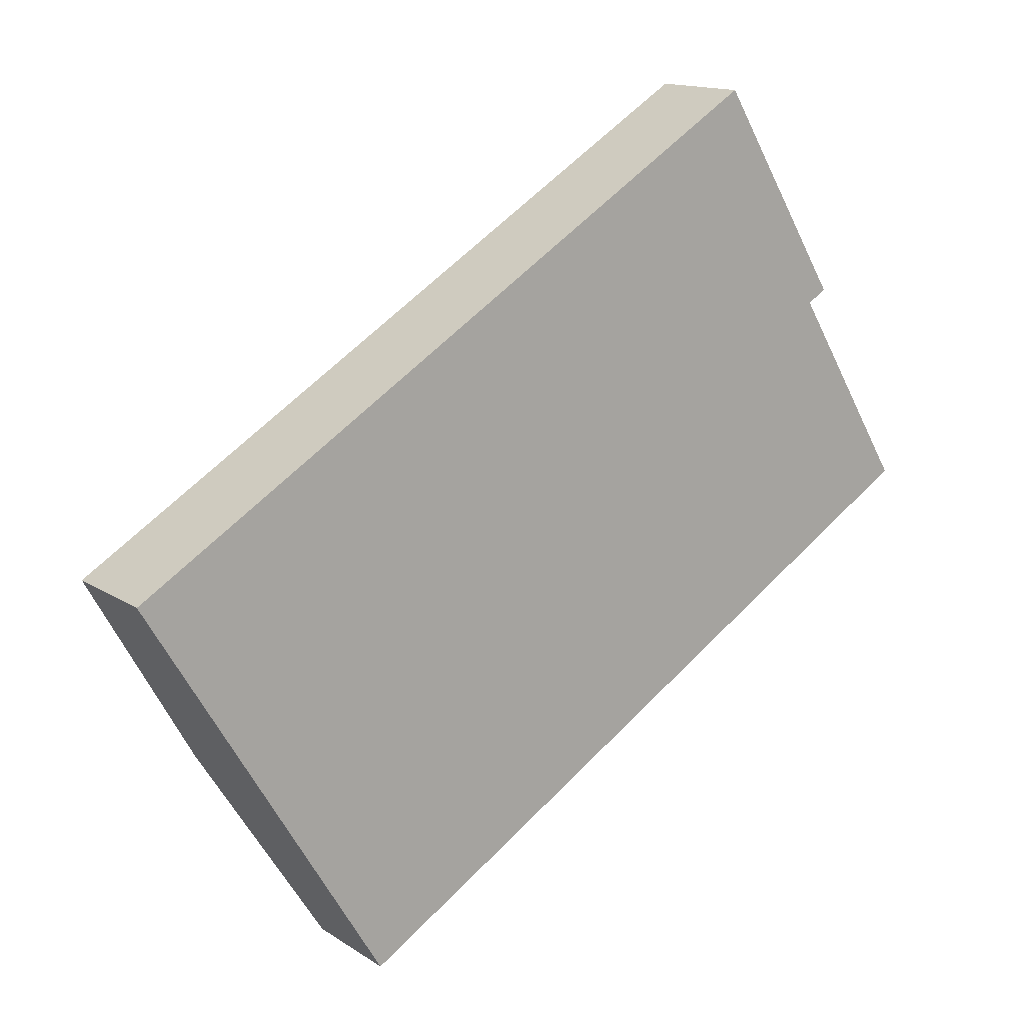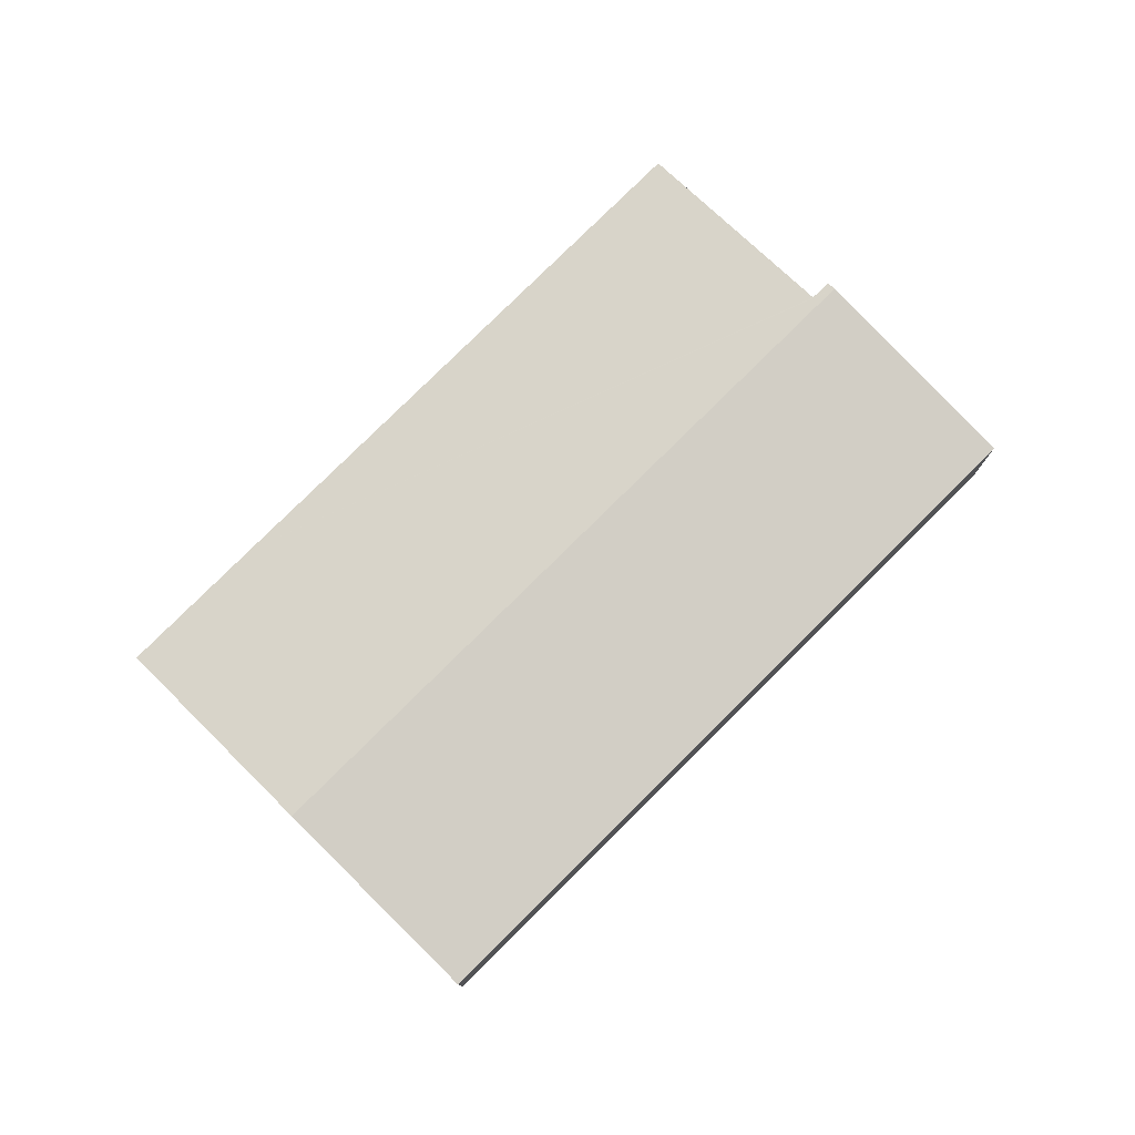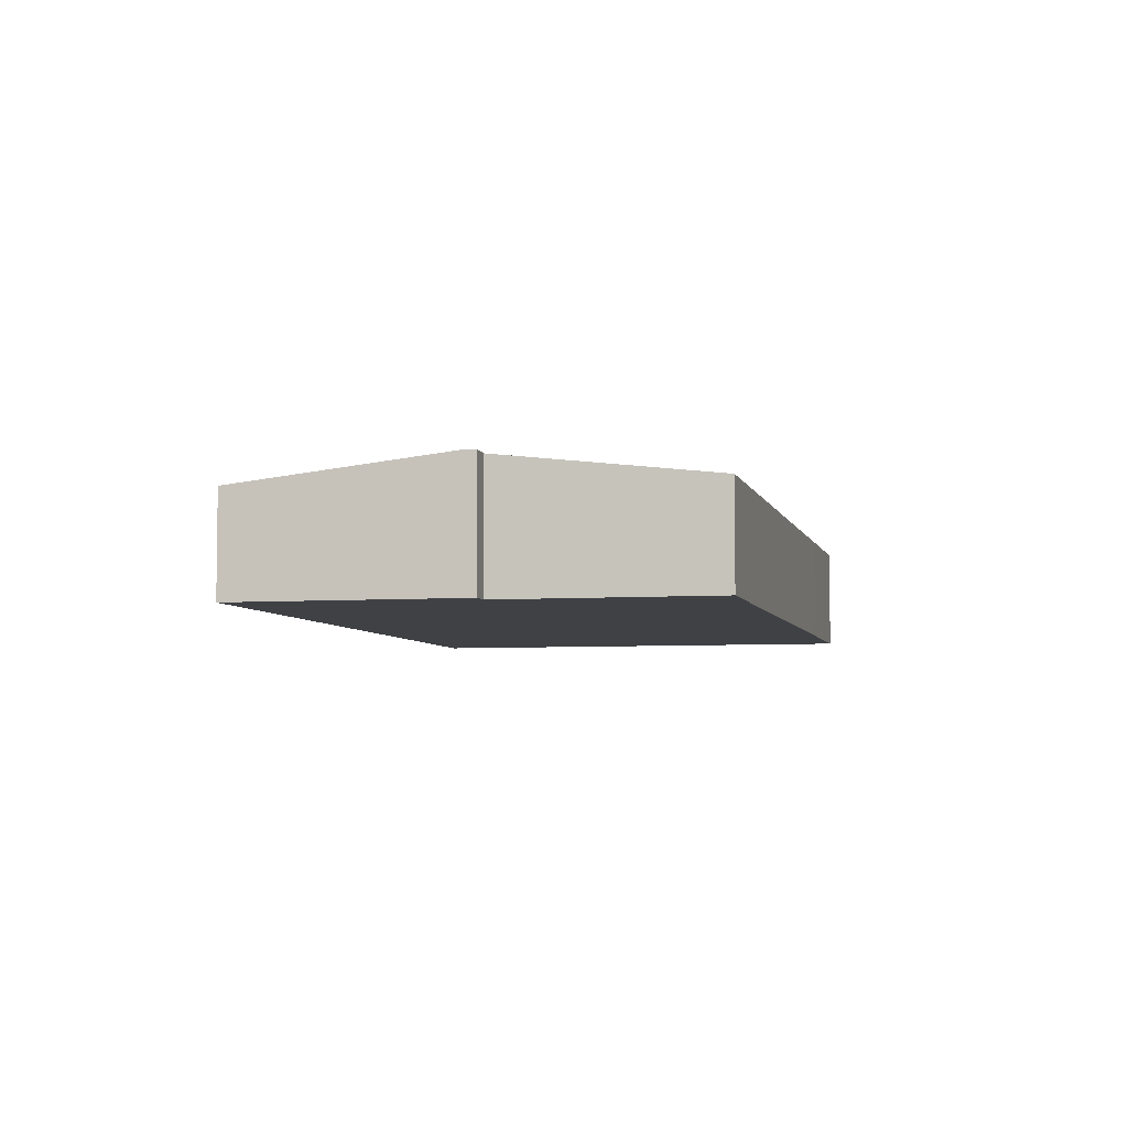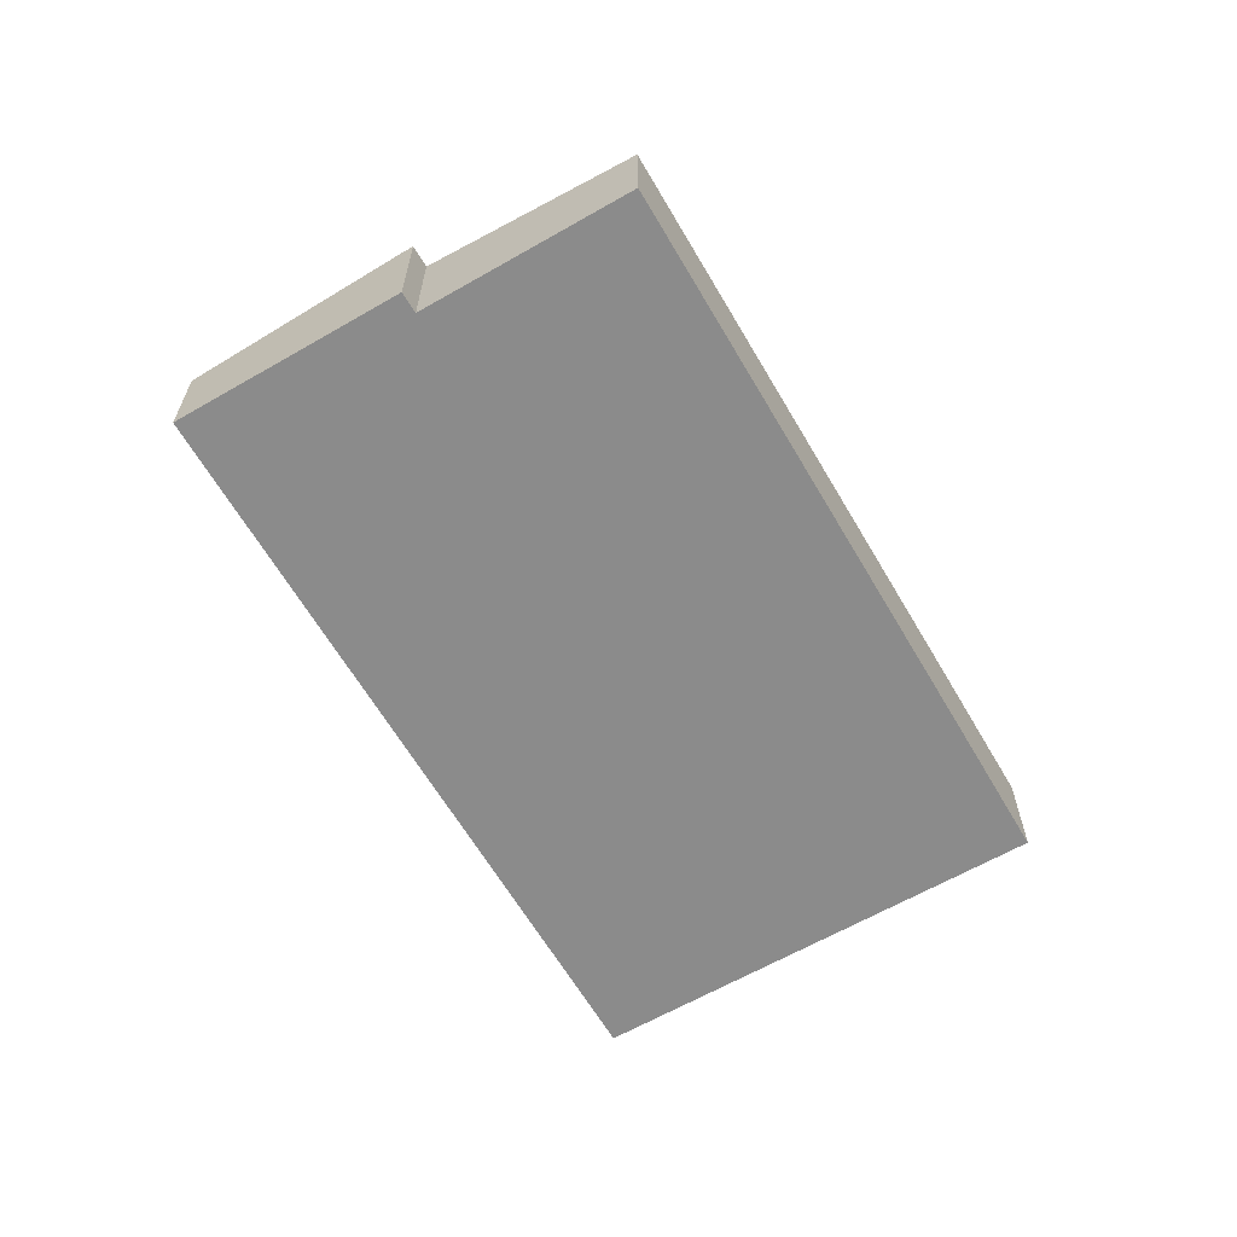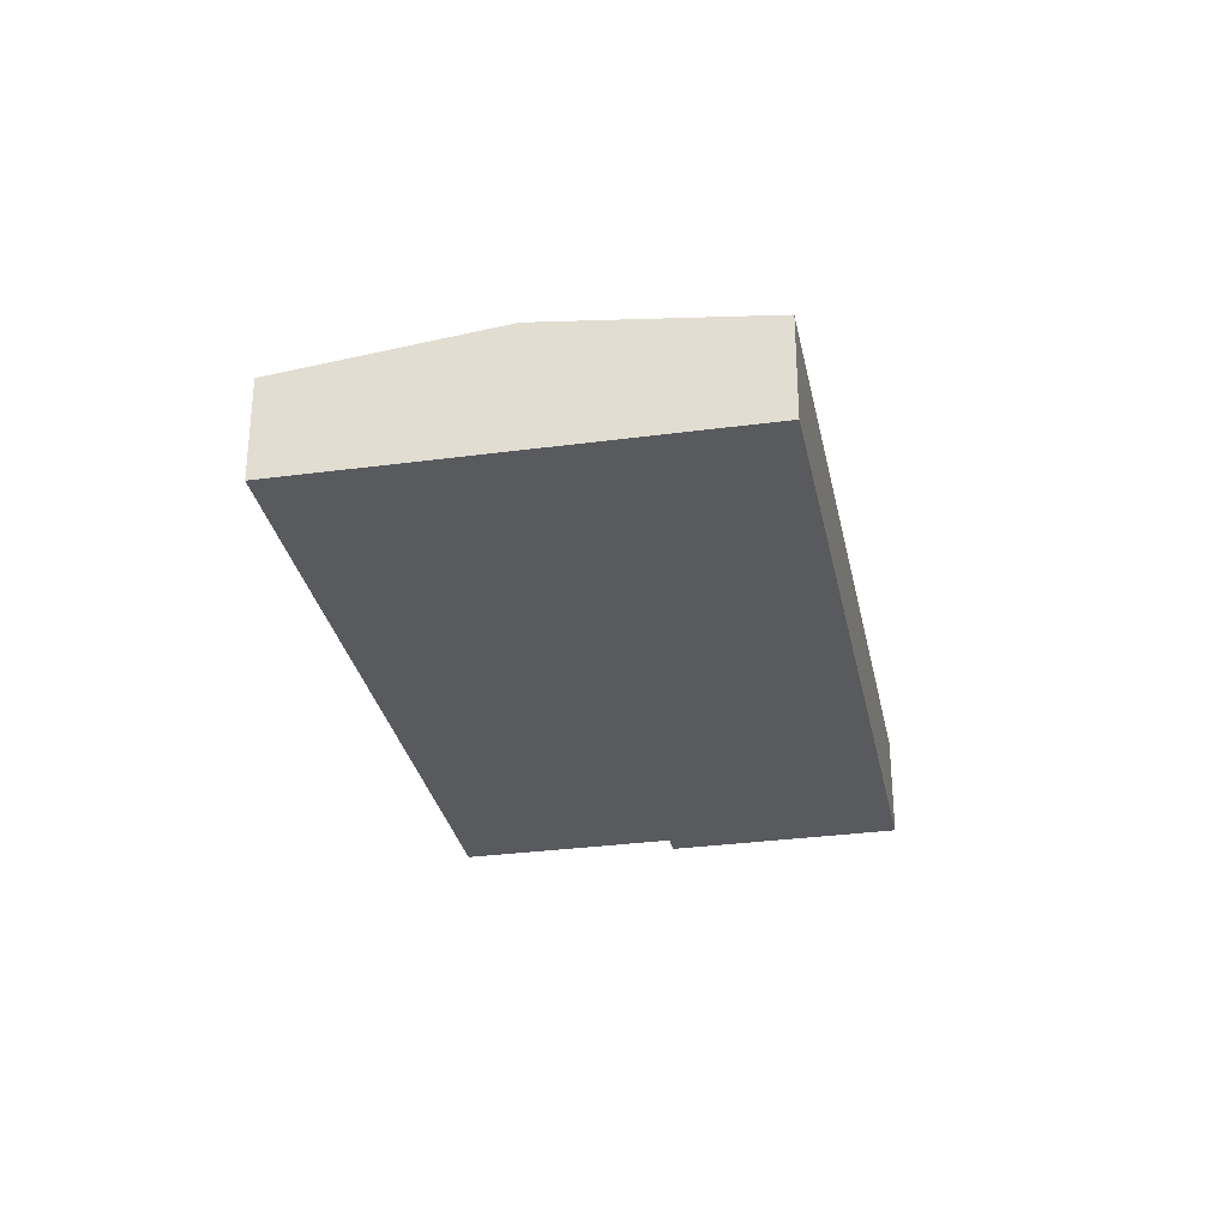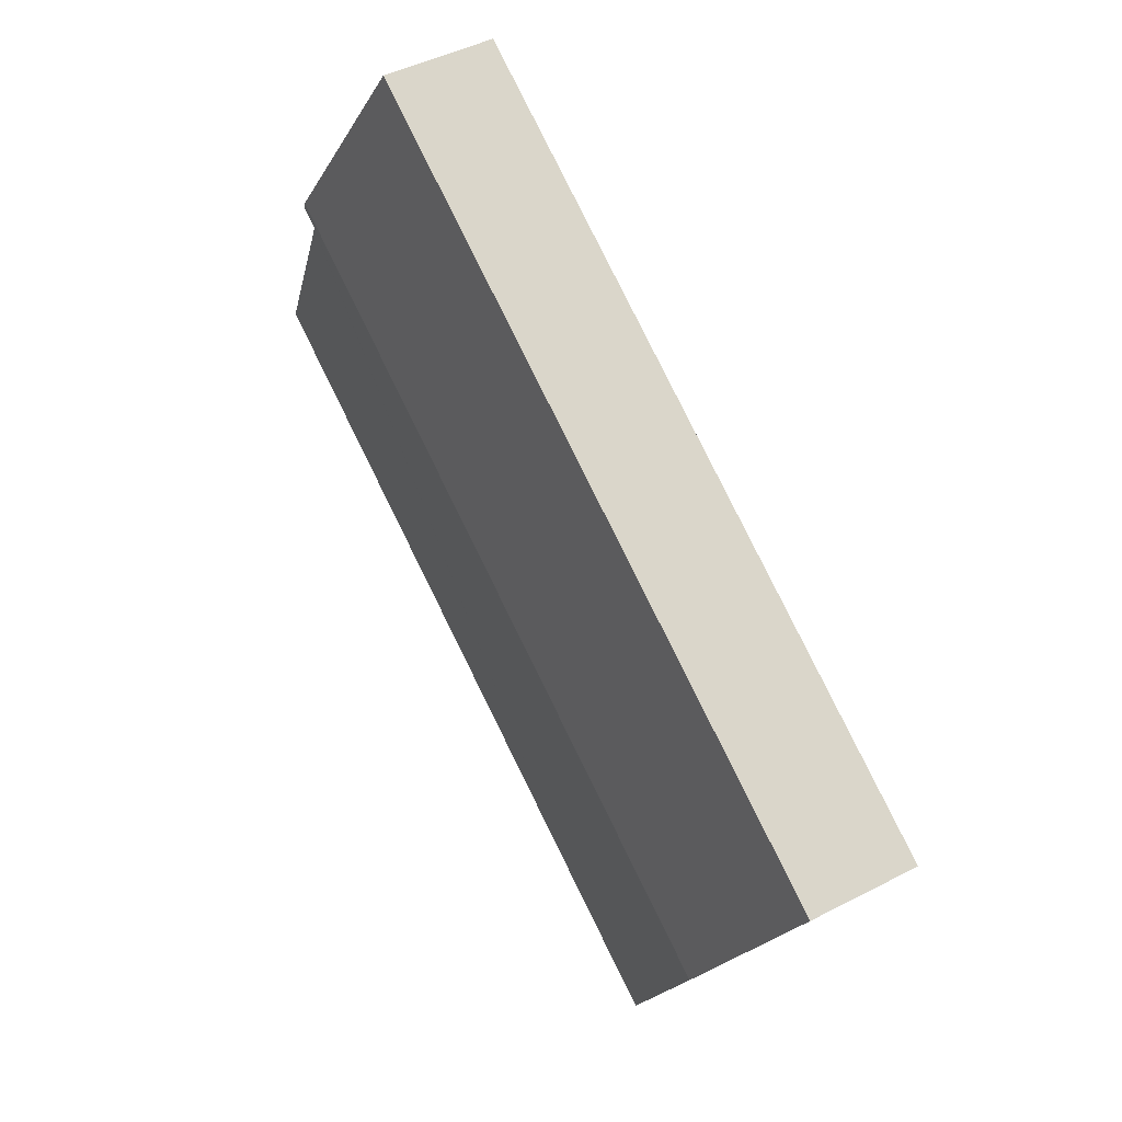
<metadata>
{"format":"obj","ext":"obj","renderer":"f3d","projection":"perspective","resolution":1024,"background":"white","views":[{"elev":14.4,"azim":-35.9,"up":"+Z"},{"elev":78.4,"azim":-76.4,"up":"+Y"},{"elev":-5.3,"azim":71.5,"up":"+Y"},{"elev":-63.8,"azim":88.8,"up":"+Y"},{"elev":-30.7,"azim":-110.2,"up":"+Y"},{"elev":44.6,"azim":-121.3,"up":"+Z"}]}
</metadata>
<code>
v  30.86 5.186 8.201
v  31.05 5.145 7.89
v  30.3 5.144 7.426
v  14.82 4.162 -12.43
v  34.89 4.159 -0.127
v  4.742 5.186 -7.858
v  9.473 4.164 -15.7
v  0 4.162 2.548e-16
v  0.105 4.162 0.064
v  26.07 4.162 16.03
v  9.473 9.612e-16 -15.7
v  4.742 4.812e-16 -7.858
v  0 0 0
v  26.07 -9.817e-16 16.03
v  0.105 -3.919e-18 0.064
v  30.86 -5.022e-16 8.201
v  31.05 -4.831e-16 7.89
v  30.3 -4.547e-16 7.426
v  34.89 7.777e-18 -0.127
v  14.82 7.614e-16 -12.43
g defaultobject
f 1 2 3
f 4 3 5
f 1 3 4
f 6 4 7
f 4 6 1
f 8 1 6
f 1 8 9
f 1 9 10
f 11 6 7
f 6 11 12
f 6 12 8
f 8 12 13
f 13 9 8
f 9 13 10
f 10 13 14
f 14 13 15
f 14 1 10
f 1 14 16
f 1 16 2
f 2 16 17
f 18 5 3
f 5 18 19
f 17 3 2
f 3 17 18
f 4 11 7
f 11 4 20
f 20 4 5
f 20 5 19
f 15 16 14
f 16 15 17
f 17 15 18
f 18 15 19
f 19 15 20
f 20 15 11
f 11 15 13
f 11 13 12

</code>
